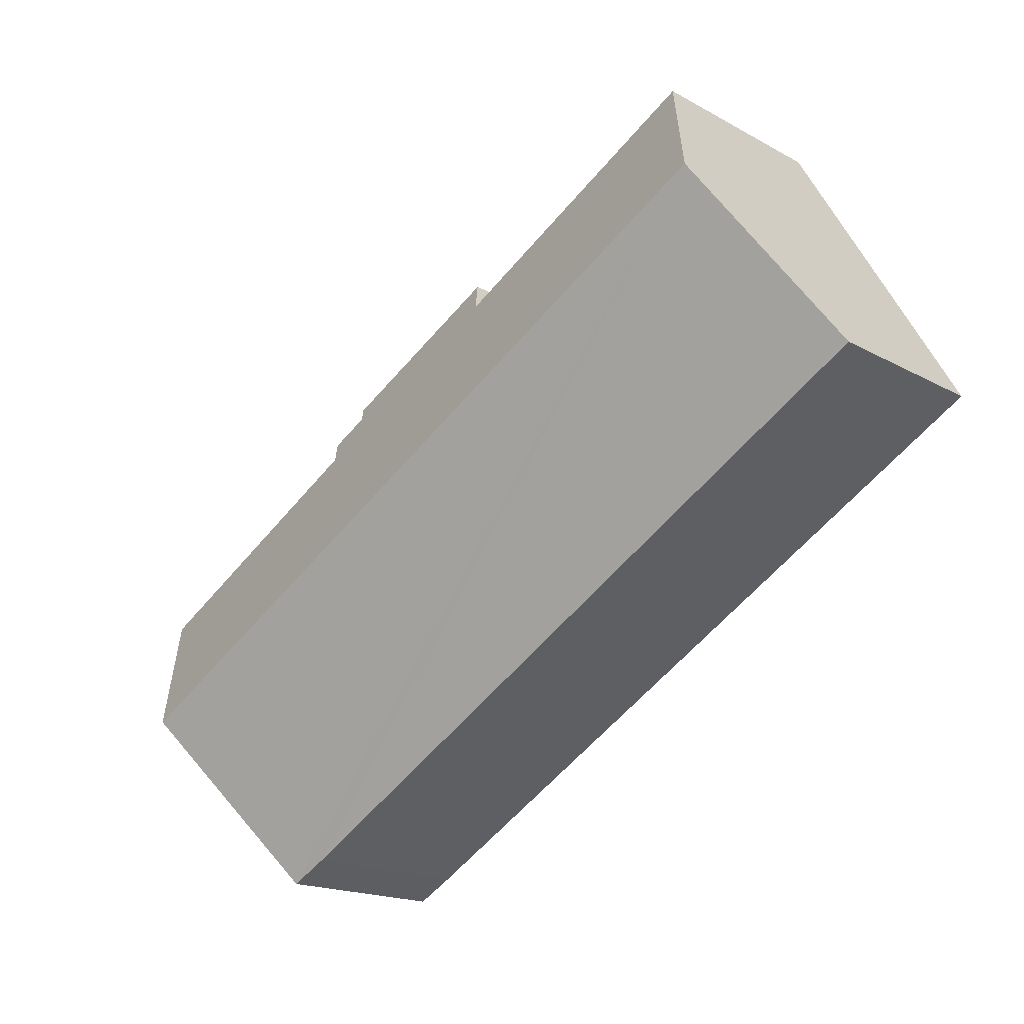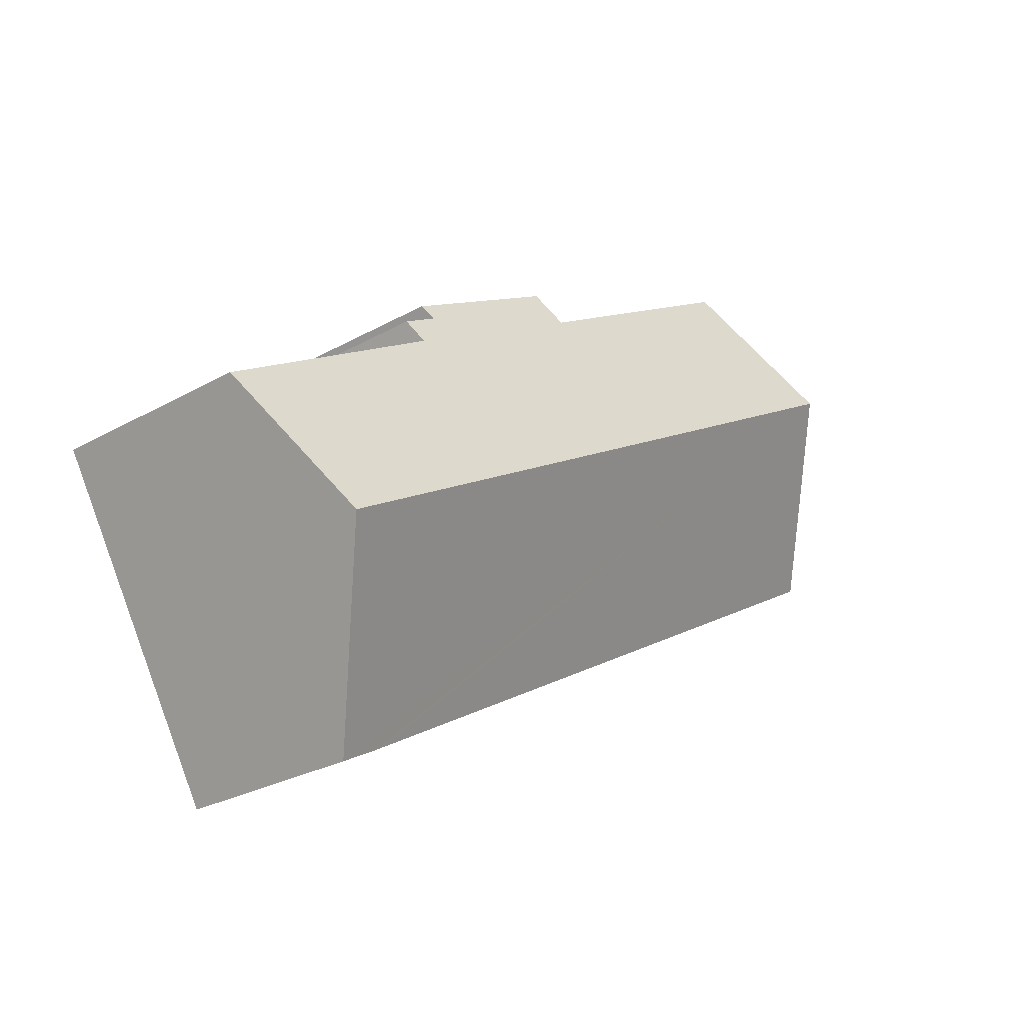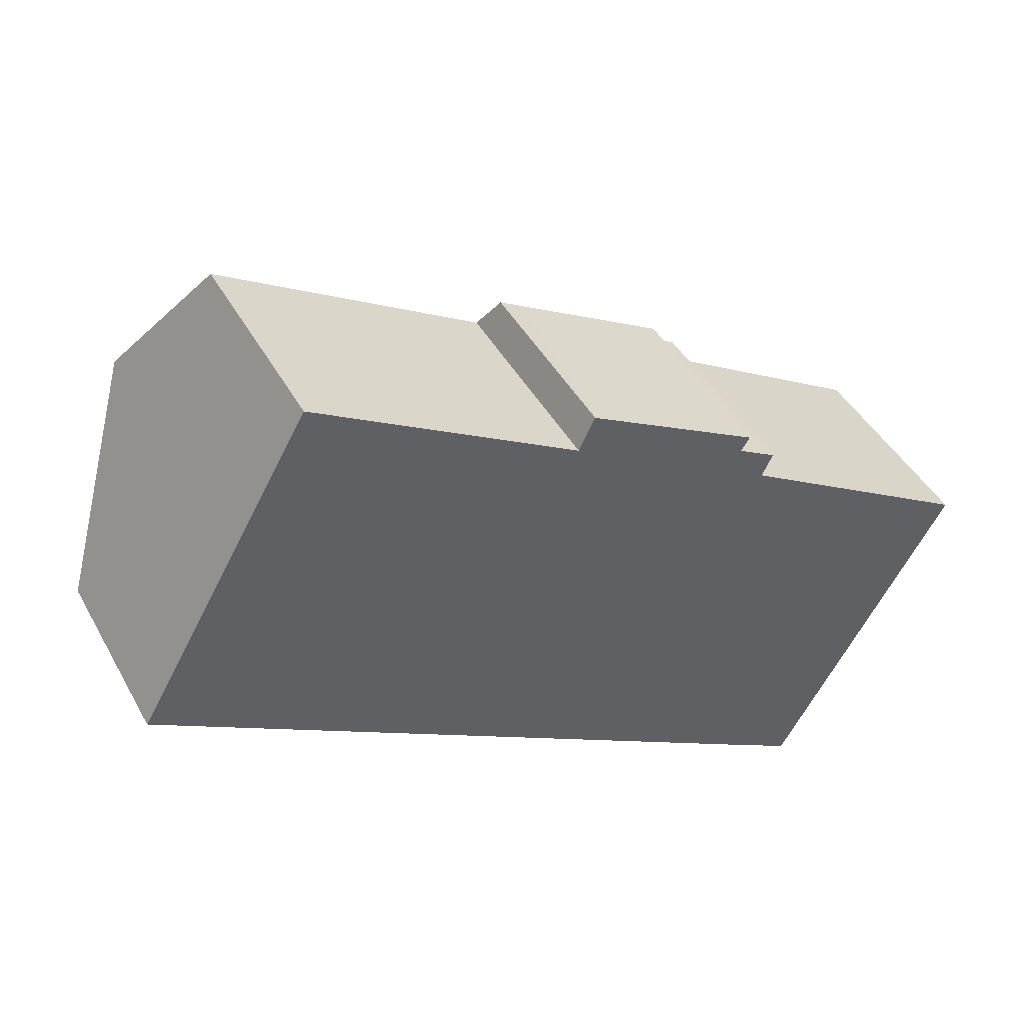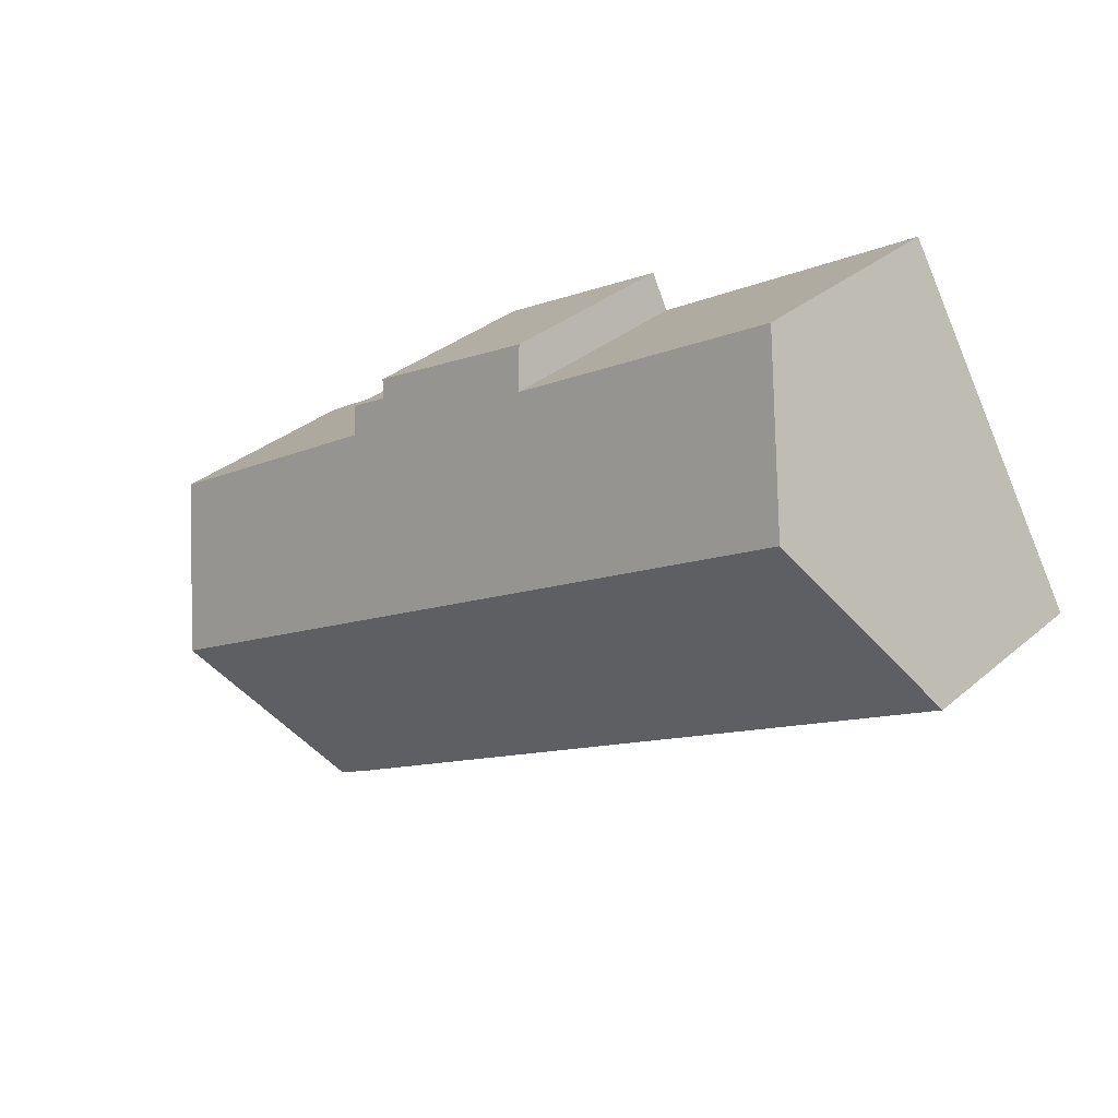
<metadata>
{"format":"obj","ext":"obj","renderer":"f3d","projection":"perspective","resolution":1024,"background":"white","views":[{"elev":-17.5,"azim":-137.5,"up":"+Z"},{"elev":-27.2,"azim":131.0,"up":"+Z"},{"elev":43.7,"azim":-27.2,"up":"+Z"},{"elev":32.2,"azim":-139.8,"up":"+Z"}]}
</metadata>
<code>
v  21.61 5.688 -12.54
v  2.945 8.922 5.126
v  24.64 8.922 -7.412
v  20.47 5.674 -11.91
v  20.1 5.675 -11.69
v  0 5.712 3.498e-16
v  19.03 5.683 2.72
v  18.77 5.949 2.307
v  14.5 5.747 5.204
v  19.93 5.941 1.656
v  19.59 6.349 0.979
v  4.613 7.105 8.029
v  5.296 6.36 9.218
v  6.029 6.361 8.793
v  6.159 6.361 8.717
v  13.29 6.369 4.58
v  13.78 5.757 5.596
v  26.98 6.421 -3.444
v  5.296 -5.644e-16 9.218
v  13.29 -2.804e-16 4.58
v  6.159 -5.338e-16 8.717
v  6.029 -5.384e-16 8.793
v  13.78 -3.427e-16 5.596
v  19.03 -1.666e-16 2.72
v  14.5 -3.187e-16 5.204
v  18.77 -1.413e-16 2.307
v  19.93 -1.014e-16 1.656
v  26.98 2.109e-16 -3.444
v  19.59 -5.995e-17 0.979
v  0 0 0
v  2.945 -3.139e-16 5.126
v  4.613 -4.916e-16 8.029
v  24.64 4.539e-16 -7.412
v  21.61 7.68e-16 -12.54
v  20.47 7.292e-16 -11.91
v  20.1 7.16e-16 -11.69
g defaultobject
f 1 2 3
f 2 1 4
f 2 4 5
f 2 5 6
f 7 8 9
f 10 11 8
f 12 3 2
f 3 12 13
f 3 13 14
f 3 14 15
f 3 15 16
f 3 16 17
f 3 17 9
f 3 9 8
f 3 8 11
f 3 11 18
f 19 14 13
f 14 19 15
f 15 19 16
f 16 19 20
f 20 19 21
f 21 19 22
f 23 9 17
f 9 23 7
f 7 23 24
f 24 23 25
f 26 10 8
f 10 26 27
f 11 28 18
f 28 11 29
f 20 17 16
f 17 20 23
f 30 2 6
f 2 30 31
f 2 31 12
f 12 31 13
f 13 31 32
f 13 32 19
f 7 26 8
f 26 7 24
f 10 29 11
f 29 10 27
f 28 3 18
f 3 28 1
f 1 28 33
f 1 33 34
f 34 4 1
f 4 34 35
f 35 5 4
f 5 35 6
f 6 35 30
f 30 35 36
f 23 20 25
f 33 35 34
f 35 33 36
f 36 33 30
f 30 33 28
f 30 28 29
f 30 29 27
f 30 27 26
f 30 26 24
f 30 24 20
f 20 24 25
f 30 20 21
f 30 21 31
f 31 21 32
f 32 21 22
f 32 22 19

</code>
